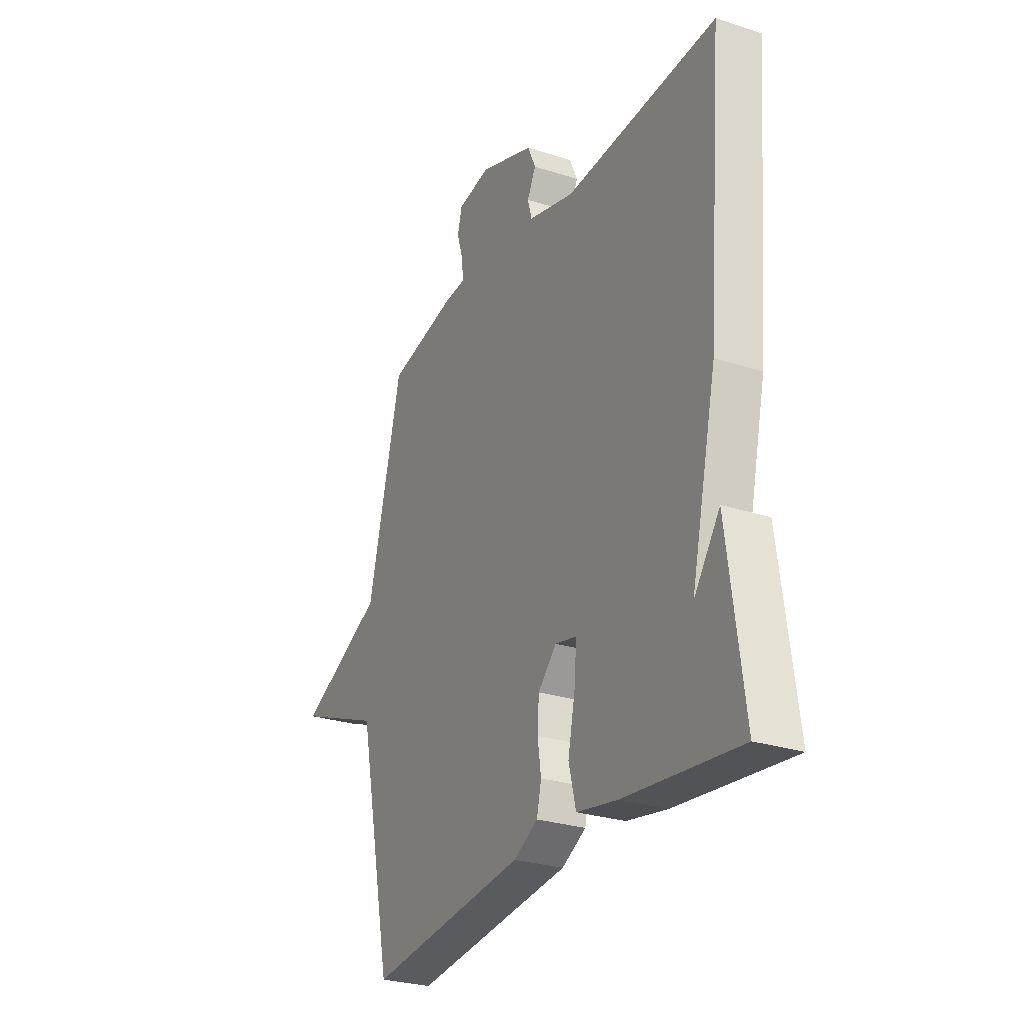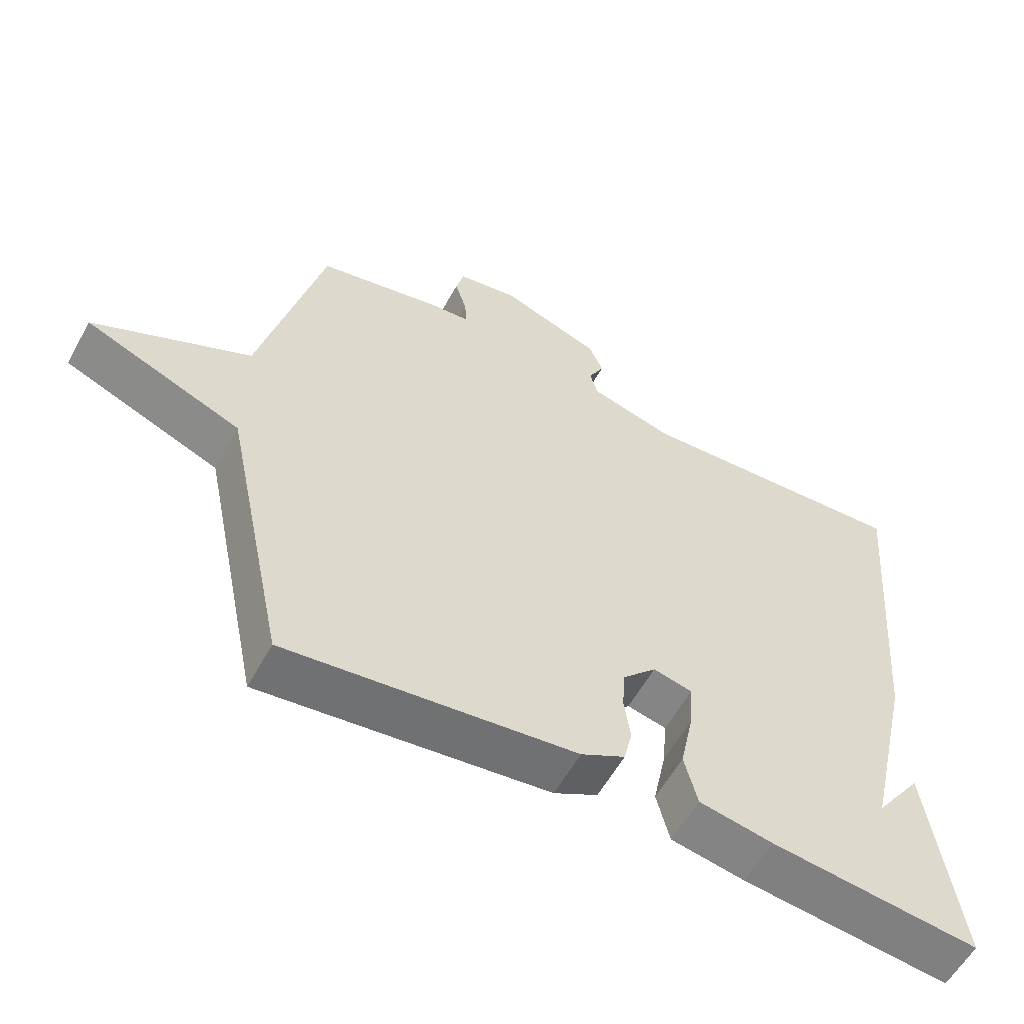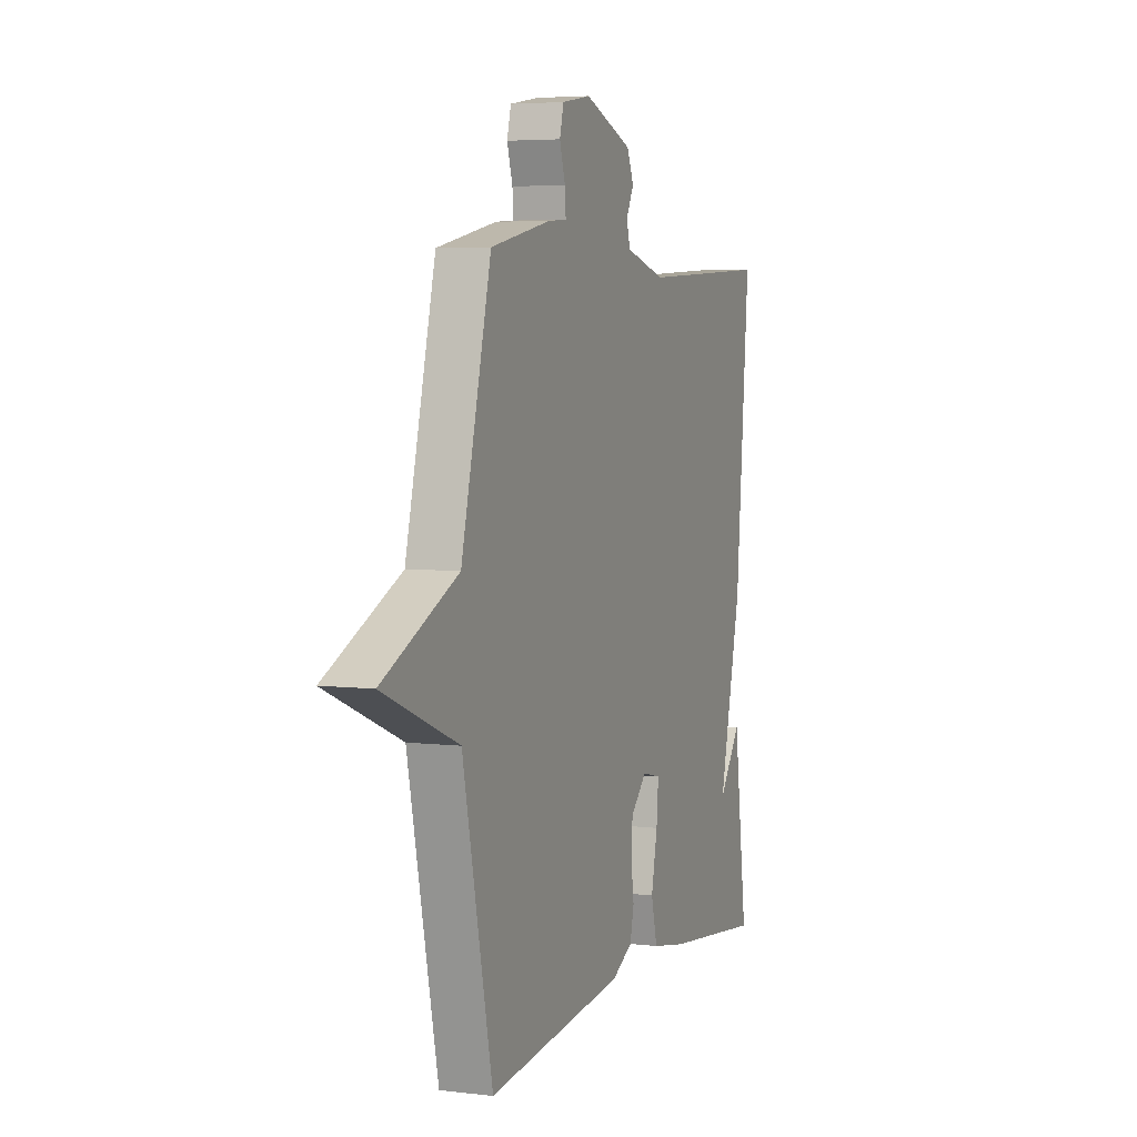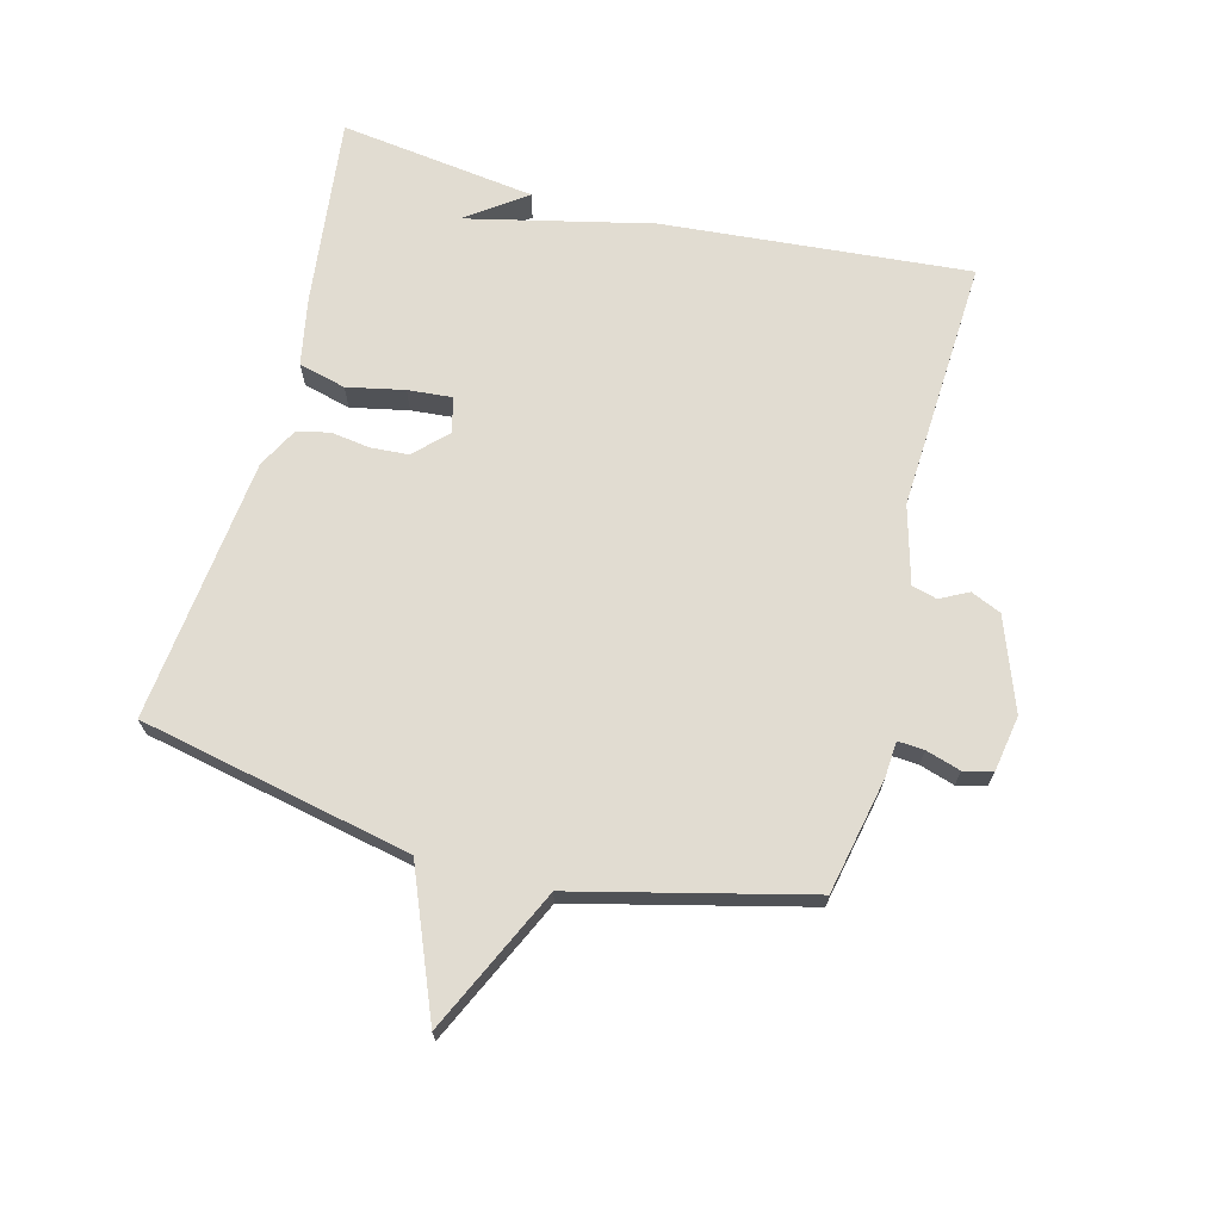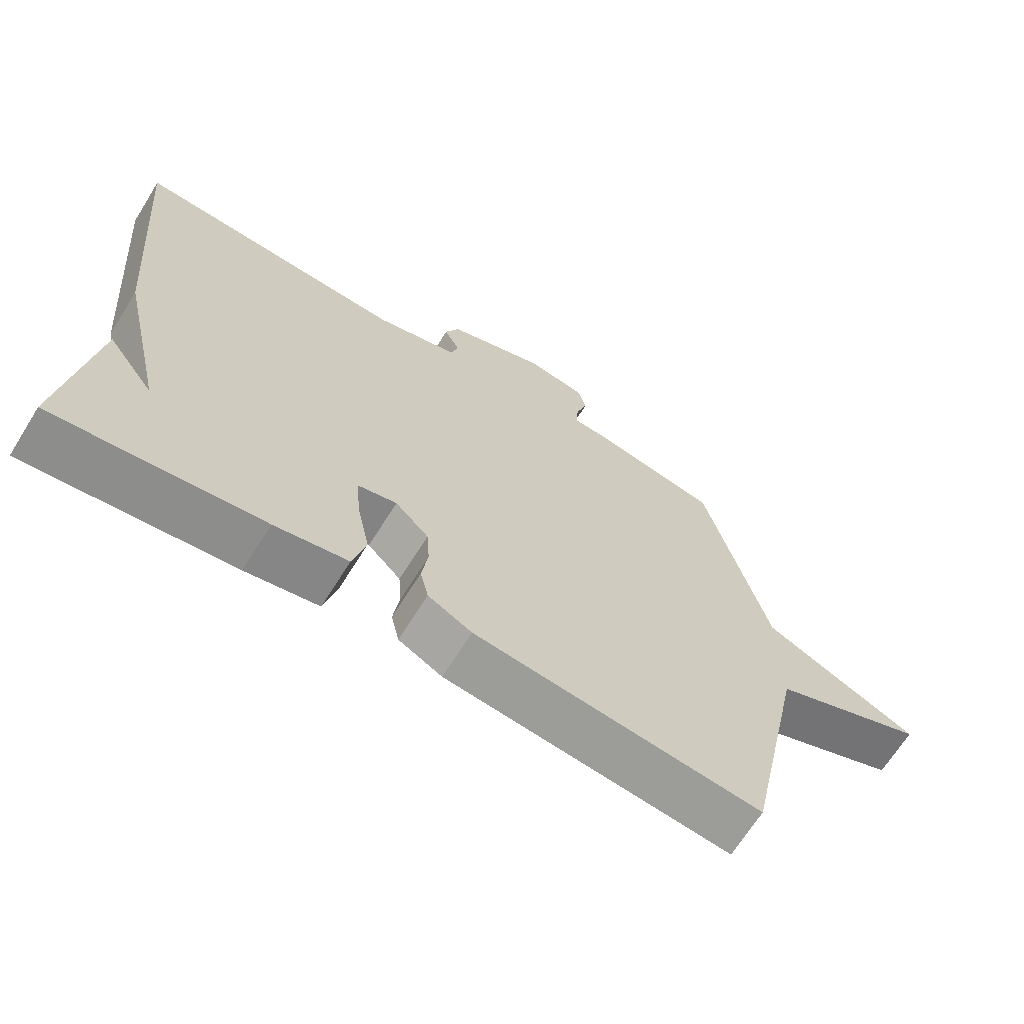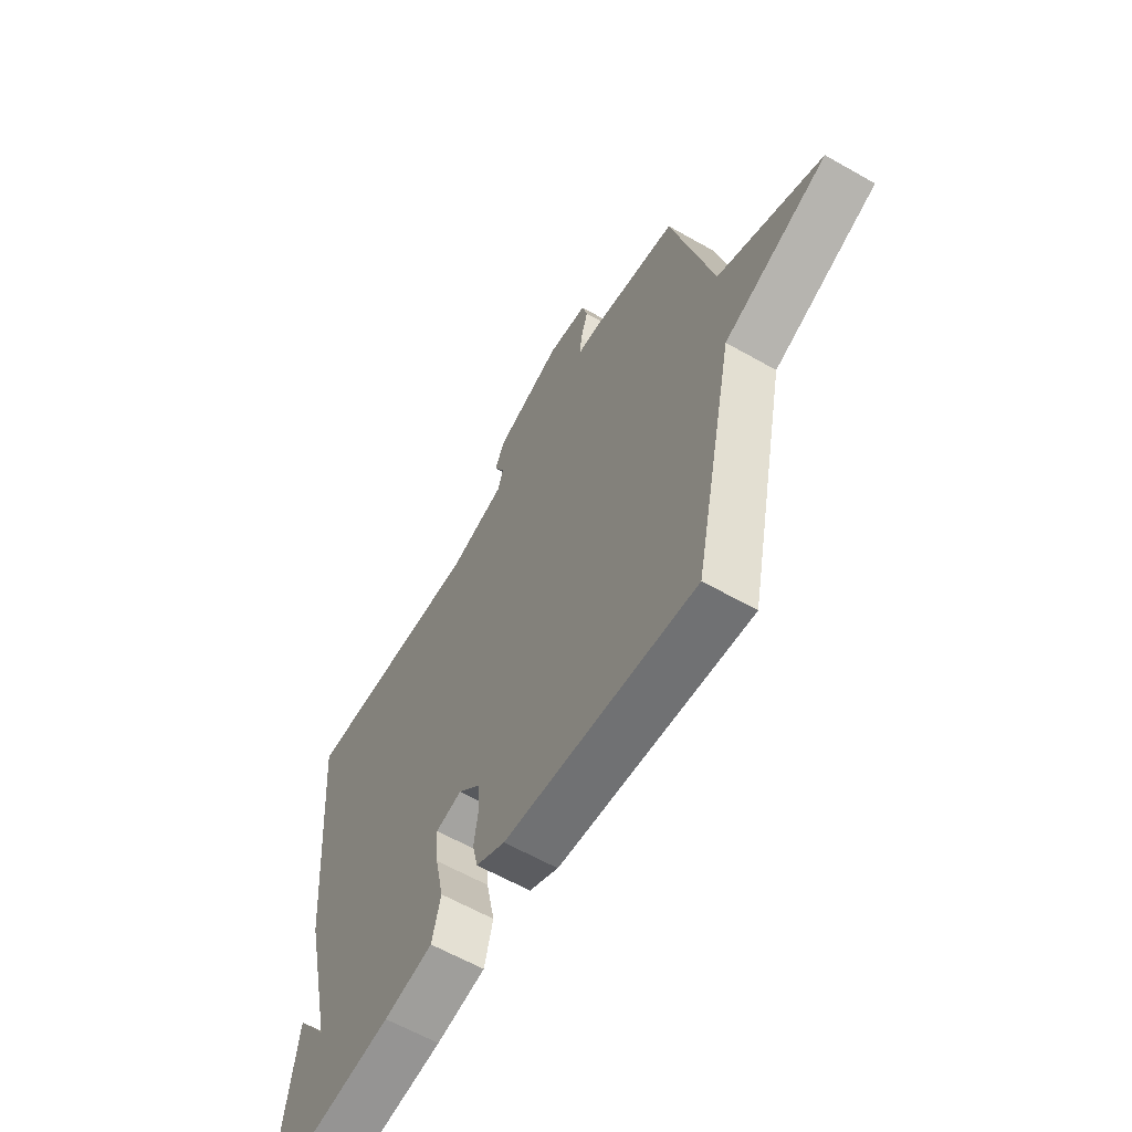
<metadata>
{"format":"obj","ext":"obj","renderer":"f3d","projection":"perspective","resolution":1024,"background":"white","views":[{"elev":-27.6,"azim":63.6,"up":"+Z"},{"elev":-57.8,"azim":-28.5,"up":"+Z"},{"elev":4.8,"azim":-69.0,"up":"+Z"},{"elev":69.2,"azim":-75.3,"up":"+Y"},{"elev":-67.5,"azim":148.1,"up":"+Z"},{"elev":-61.2,"azim":-120.2,"up":"+Z"}]}
</metadata>
<code>
v 0.5 0.07 -0.5
v 0.197 0.07 -0.465
v 0.09 0.07 -0.445
v 0.071 0.07 -0.37
v 0.09 0.07 -0.279
v 0.096 0.07 -0.208
v 0.039 0.07 -0.195
v -0.01 0.07 -0.245
v -0.014 0.07 -0.305
v -0.005 0.07 -0.367
v -0.017 0.07 -0.419
v -0.081 0.07 -0.453
v -0.5 0.07 -0.5
v -0.591 0.07 -0.068
v -0.819 0.07 0.025
v -0.591 0.07 0.132
v -0.5 0.07 0.5
v -0.317 0.07 0.538
v -0.26 0.07 0.542
v -0.263 0.07 0.584
v -0.28 0.07 0.639
v -0.268 0.07 0.685
v -0.18 0.07 0.7
v -0.034 0.07 0.646
v -0.013 0.07 0.598
v -0.036 0.07 0.553
v -0.025 0.07 0.513
v 0.098 0.07 0.479
v 0.5 0.07 0.5
v 0.458 0.07 0.012
v 0.39 0.07 -0.282
v 0.458 0.07 -0.188
v 0.5 0 -0.5
v 0.197 0 -0.465
v 0.09 0 -0.445
v 0.071 0 -0.37
v 0.09 0 -0.279
v 0.096 0 -0.208
v 0.039 0 -0.195
v -0.01 0 -0.245
v -0.014 0 -0.305
v -0.005 0 -0.367
v -0.017 0 -0.419
v -0.081 0 -0.453
v -0.5 0 -0.5
v -0.591 0 -0.068
v -0.819 0 0.025
v -0.591 0 0.132
v -0.5 0 0.5
v -0.317 0 0.538
v -0.26 0 0.542
v -0.263 0 0.584
v -0.28 0 0.639
v -0.268 0 0.685
v -0.18 0 0.7
v -0.034 0 0.646
v -0.013 0 0.598
v -0.036 0 0.553
v -0.025 0 0.513
v 0.098 0 0.479
v 0.5 0 0.5
v 0.458 0 0.012
v 0.39 0 -0.282
v 0.458 0 -0.188
f 31 32 1
f 28 29 30 31
f 27 28 31
f 27 31 1 2
f 26 27 2
f 24 25 26
f 23 24 26
f 22 23 26
f 21 22 26
f 20 21 26
f 19 20 26
f 18 19 26
f 17 18 26
f 16 17 26
f 14 15 16
f 13 14 16
f 12 13 16
f 11 12 16
f 10 11 16
f 9 10 16
f 8 9 16 26
f 7 8 26
f 6 7 26
f 2 3 4 5
f 2 5 6
f 2 6 26
f 33 64 63
f 63 62 61 60
f 63 60 59
f 34 33 63 59
f 34 59 58
f 58 57 56
f 58 56 55
f 58 55 54
f 58 54 53
f 58 53 52
f 58 52 51
f 58 51 50
f 58 50 49
f 58 49 48
f 48 47 46
f 48 46 45
f 48 45 44
f 48 44 43
f 48 43 42
f 48 42 41
f 58 48 41 40
f 58 40 39
f 58 39 38
f 37 36 35 34
f 38 37 34
f 58 38 34
f 1 33 34 2
f 2 34 35 3
f 3 35 36 4
f 4 36 37 5
f 5 37 38 6
f 6 38 39 7
f 7 39 40 8
f 8 40 41 9
f 9 41 42 10
f 10 42 43 11
f 11 43 44 12
f 12 44 45 13
f 13 45 46 14
f 14 46 47 15
f 15 47 48 16
f 16 48 49 17
f 17 49 50 18
f 18 50 51 19
f 19 51 52 20
f 20 52 53 21
f 21 53 54 22
f 22 54 55 23
f 23 55 56 24
f 24 56 57 25
f 25 57 58 26
f 26 58 59 27
f 27 59 60 28
f 28 60 61 29
f 29 61 62 30
f 30 62 63 31
f 31 63 64 32
f 32 64 33 1

</code>
